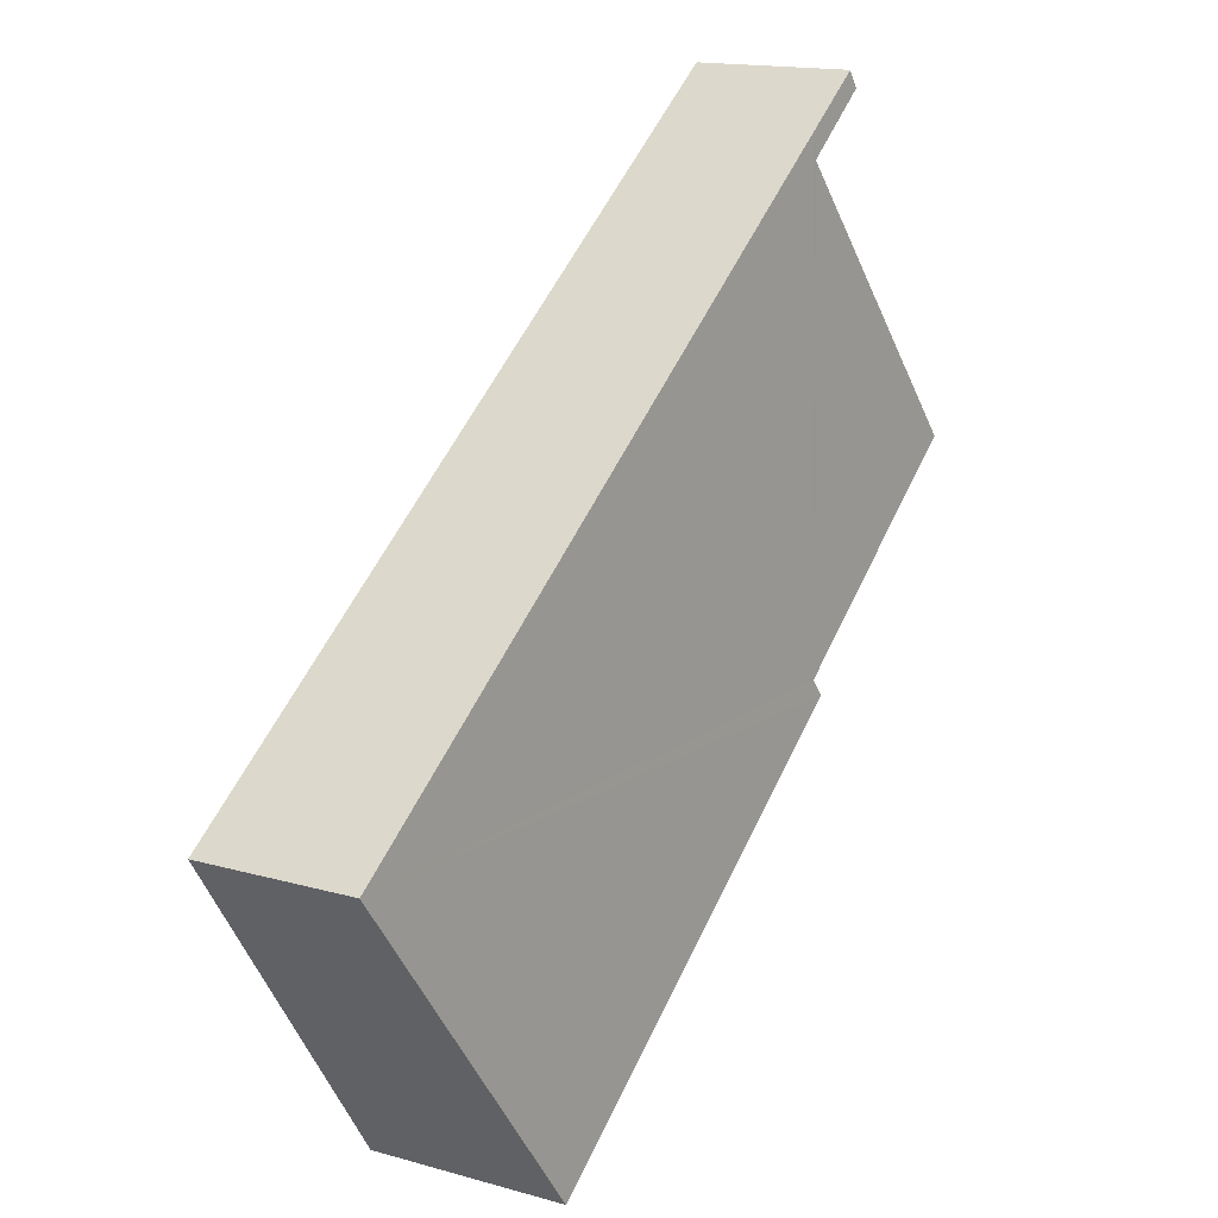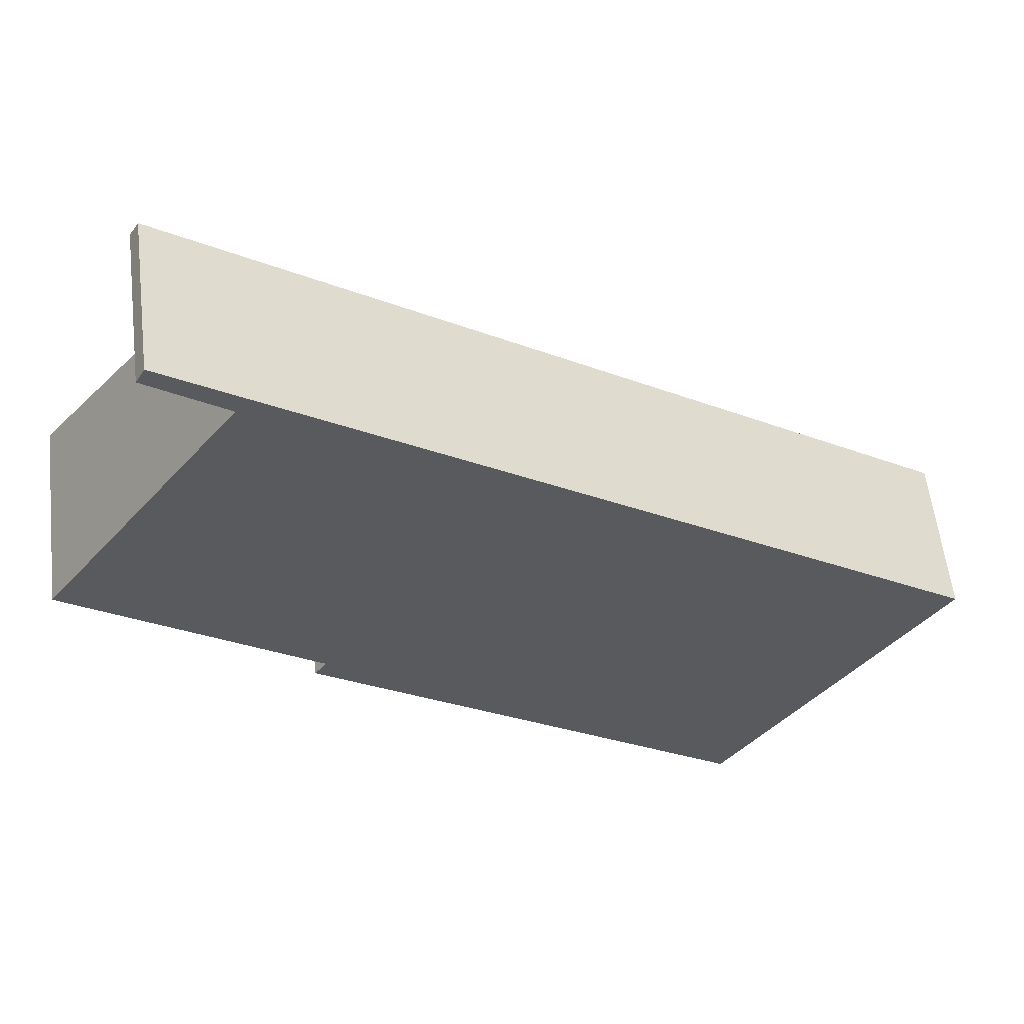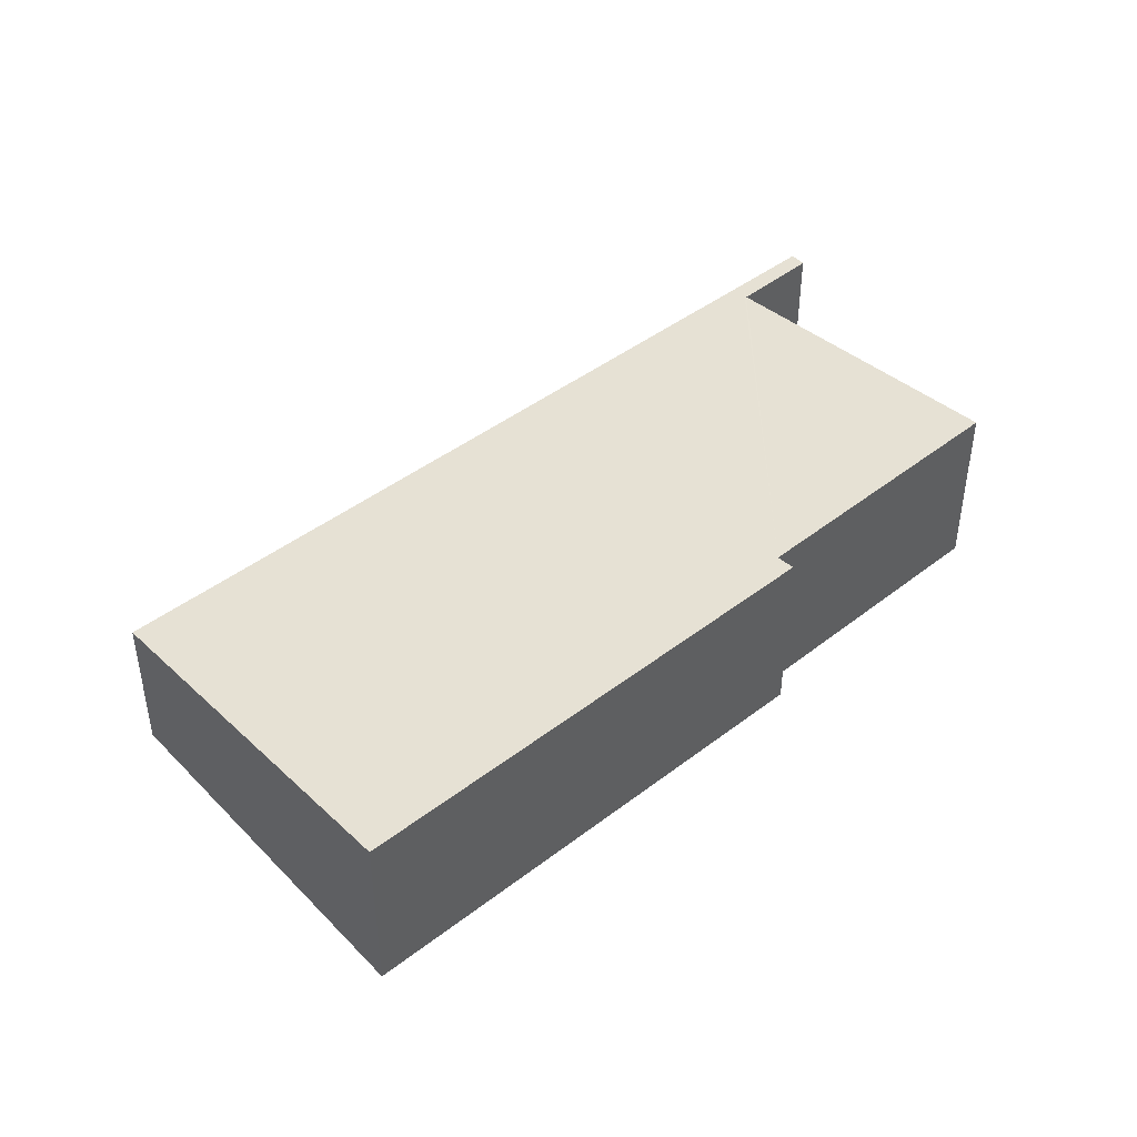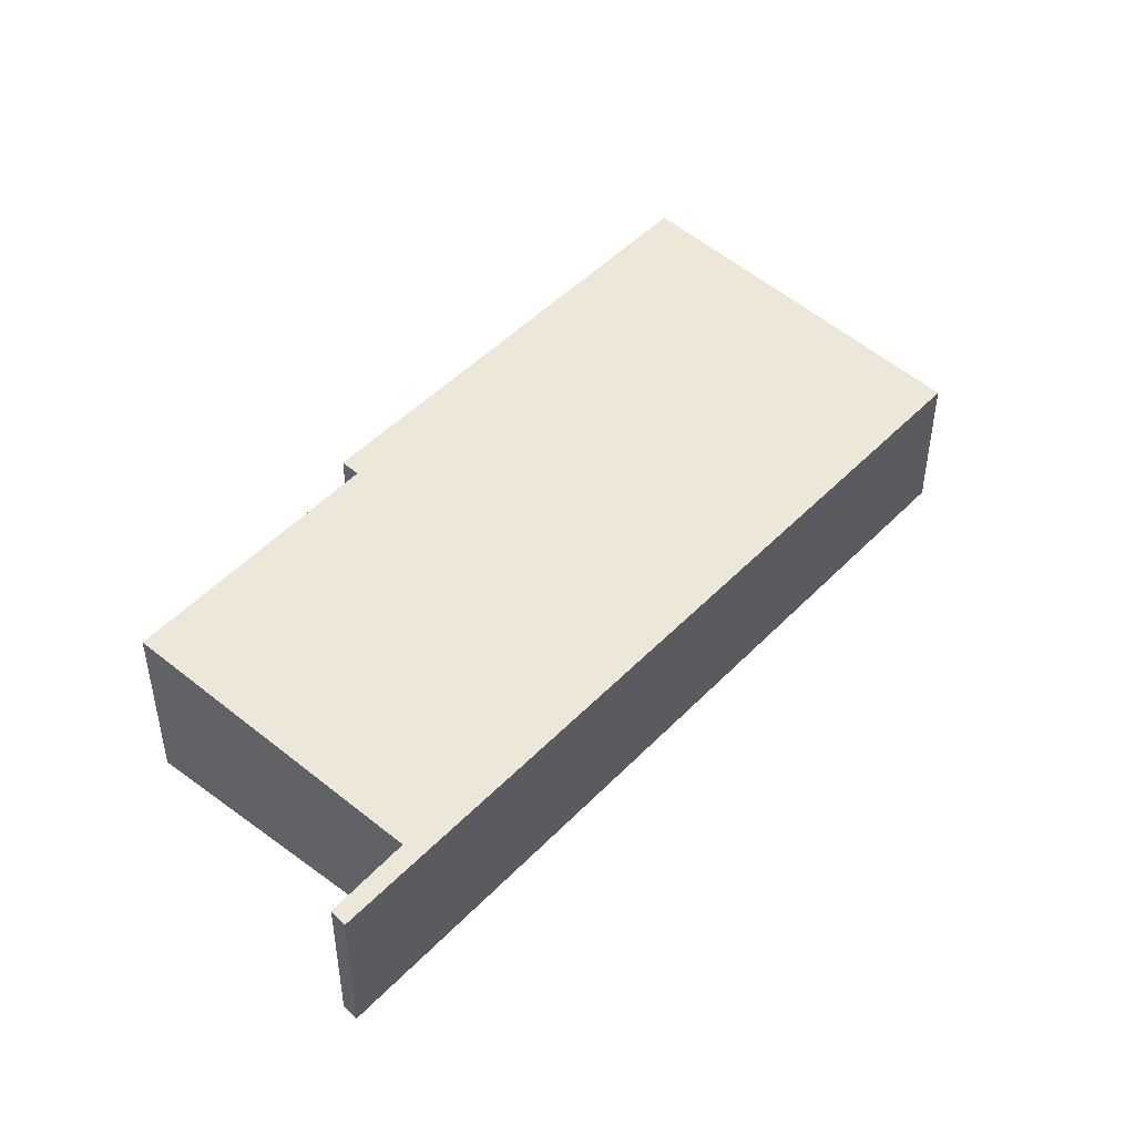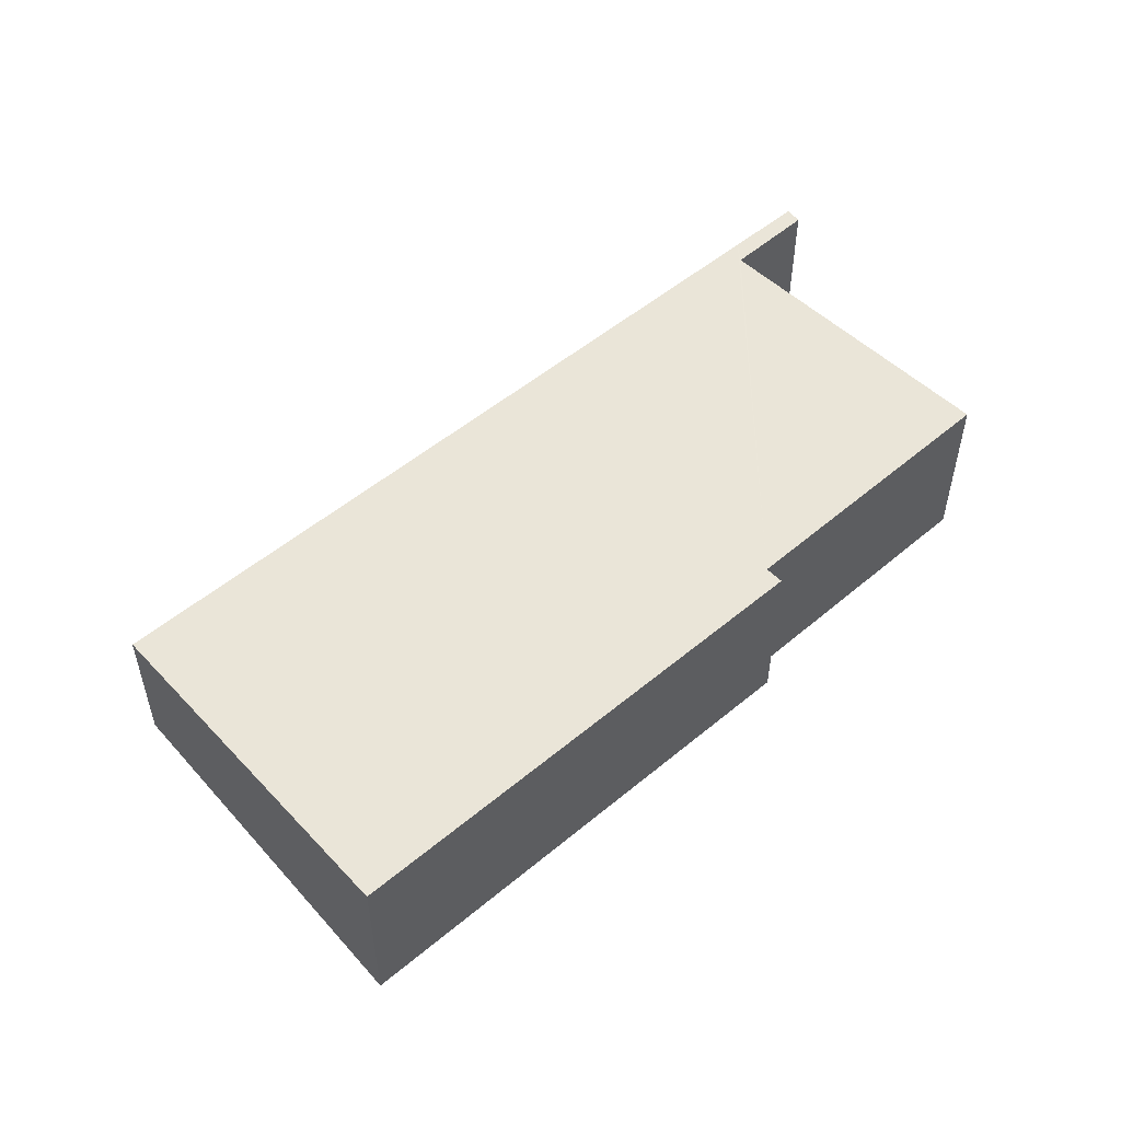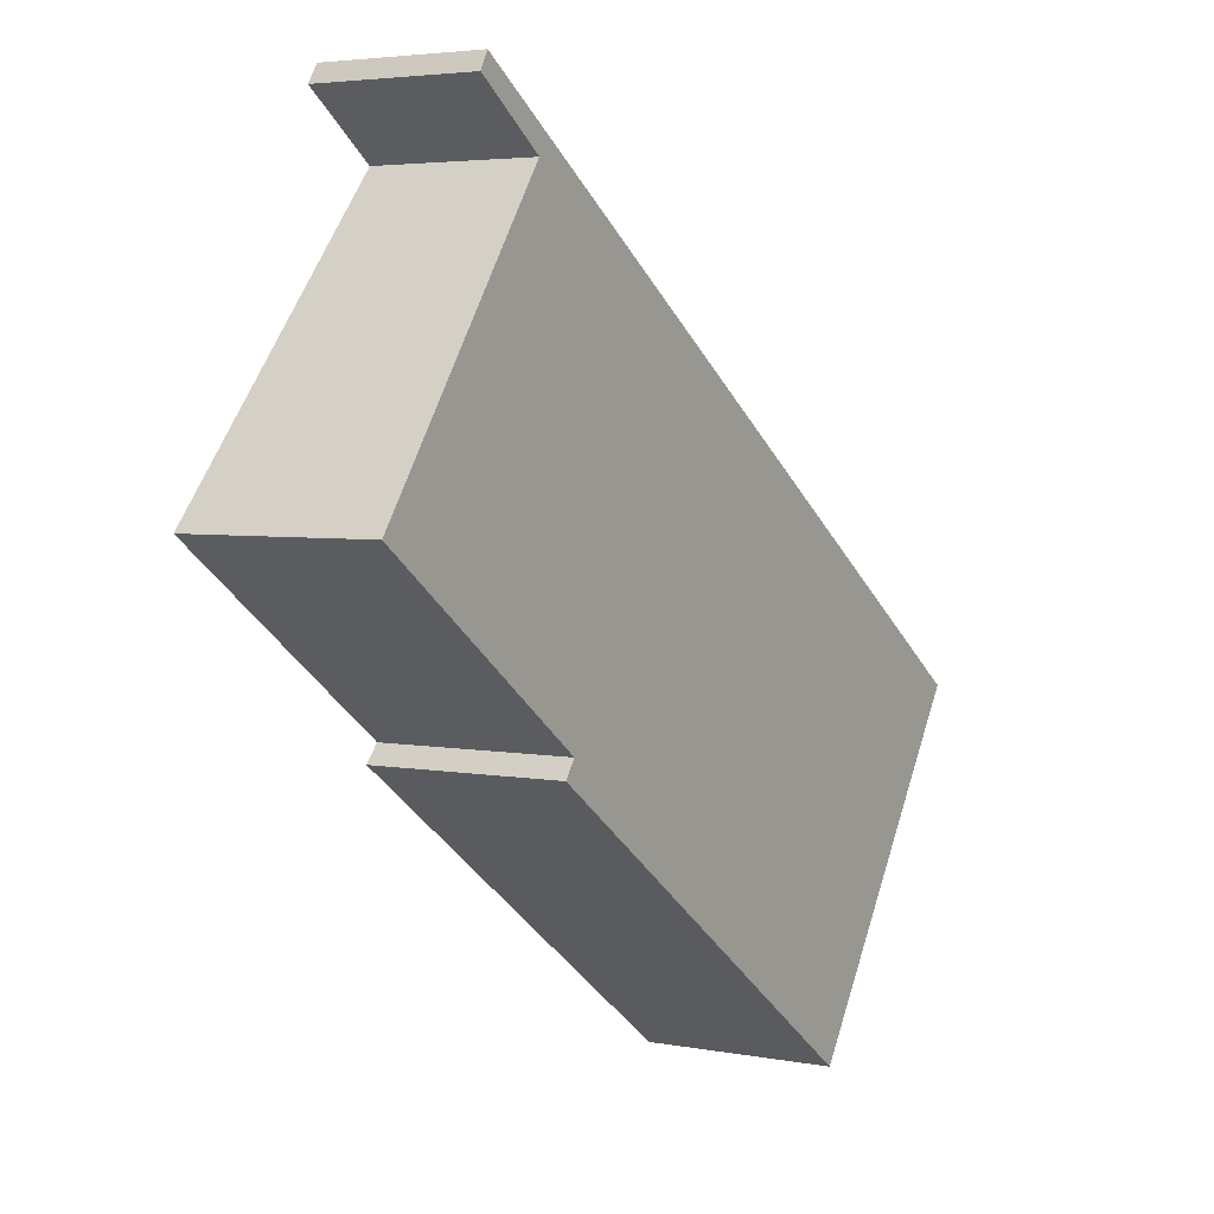
<metadata>
{"format":"obj","ext":"obj","renderer":"f3d","projection":"perspective","resolution":1024,"background":"white","views":[{"elev":15.6,"azim":120.8,"up":"+Z"},{"elev":57.7,"azim":-6.6,"up":"+Z"},{"elev":45.2,"azim":173.4,"up":"+Y"},{"elev":47.0,"azim":-14.5,"up":"+Y"},{"elev":54.4,"azim":173.6,"up":"+Y"},{"elev":4.0,"azim":-58.0,"up":"+Z"}]}
</metadata>
<code>
v  2.942 2.387 -2.437
v  11.2 1.945 -2.191
v  8.448 2.392 -6.306
v  3.092 2.363 -2.222
v  2.486 1.945 3.807
v  2.496 1.968 3.481
v  0 2.356 1.443e-16
v  2.342 1.968 3.592
v  1.531 1.966 4.177
v  1.645 1.945 4.386
v  1.645 -2.686e-16 4.386
v  2.486 -2.331e-16 3.807
v  11.2 1.342e-16 -2.191
v  8.448 3.861e-16 -6.306
v  2.942 1.492e-16 -2.437
v  3.092 1.361e-16 -2.222
v  0 0 0
v  2.496 -2.131e-16 3.481
v  1.531 -2.558e-16 4.177
v  2.342 -2.199e-16 3.592
g defaultobject
f 1 2 3
f 2 1 4
f 2 4 5
f 5 4 6
f 6 4 7
f 5 6 8
f 5 8 9
f 5 9 10
f 11 5 10
f 5 11 2
f 2 11 12
f 2 12 13
f 2 14 3
f 14 2 13
f 14 1 3
f 1 14 15
f 16 7 4
f 7 16 17
f 18 8 6
f 8 18 9
f 9 18 19
f 19 18 20
f 15 4 1
f 4 15 16
f 17 6 7
f 6 17 18
f 19 10 9
f 10 19 11
f 12 14 13
f 14 12 16
f 16 12 18
f 18 12 20
f 20 12 11
f 20 11 19
f 17 16 18
f 15 14 16

</code>
